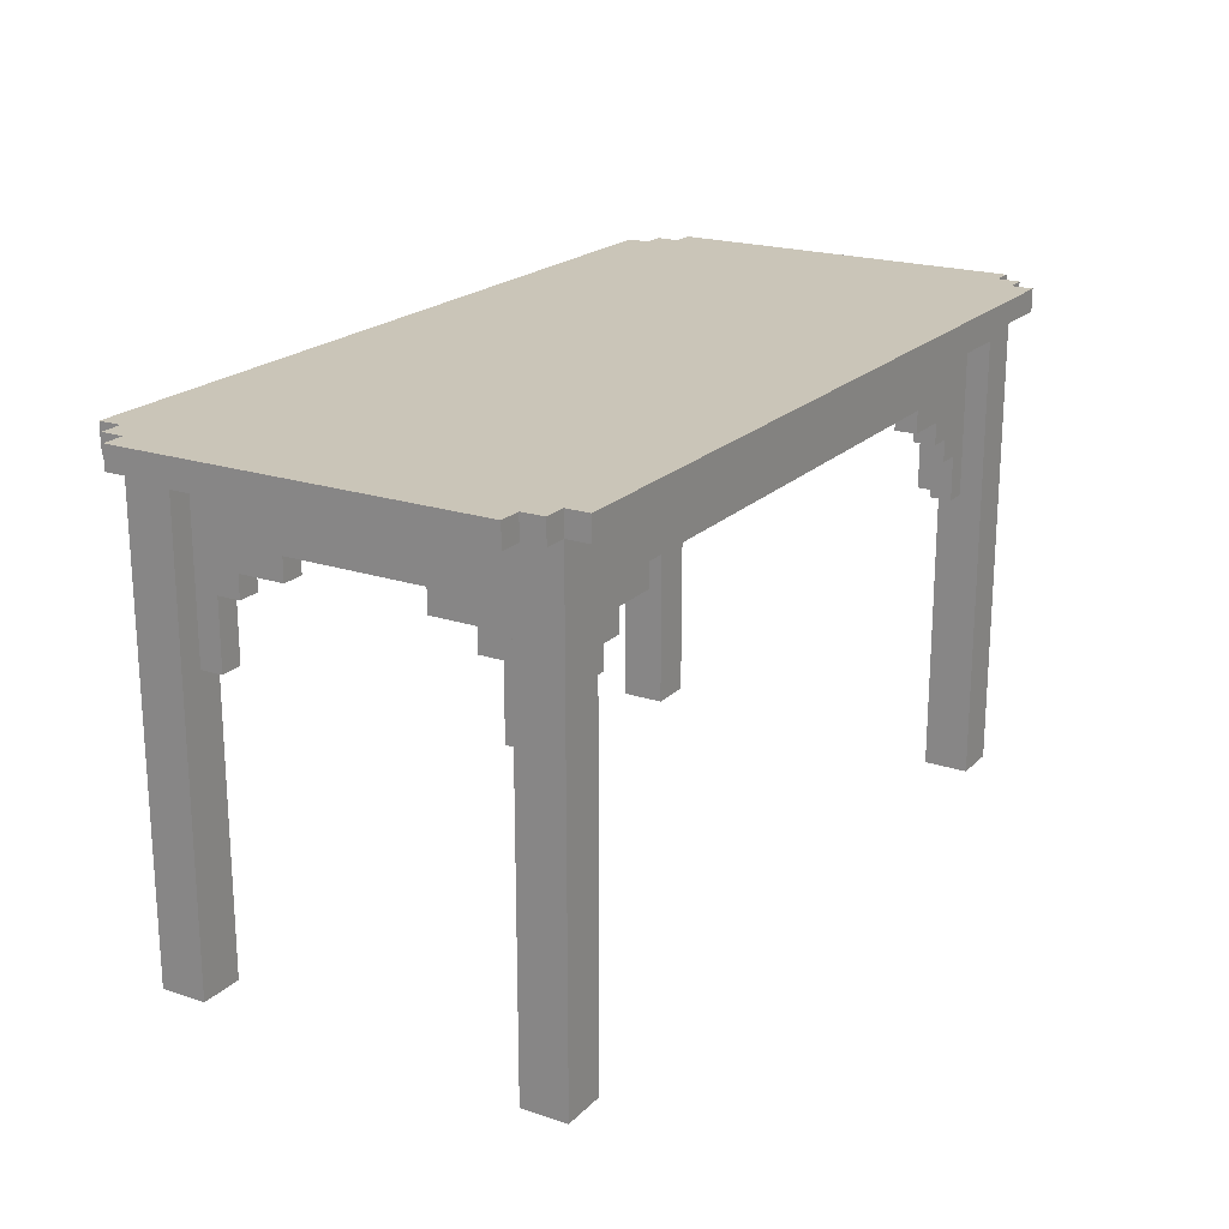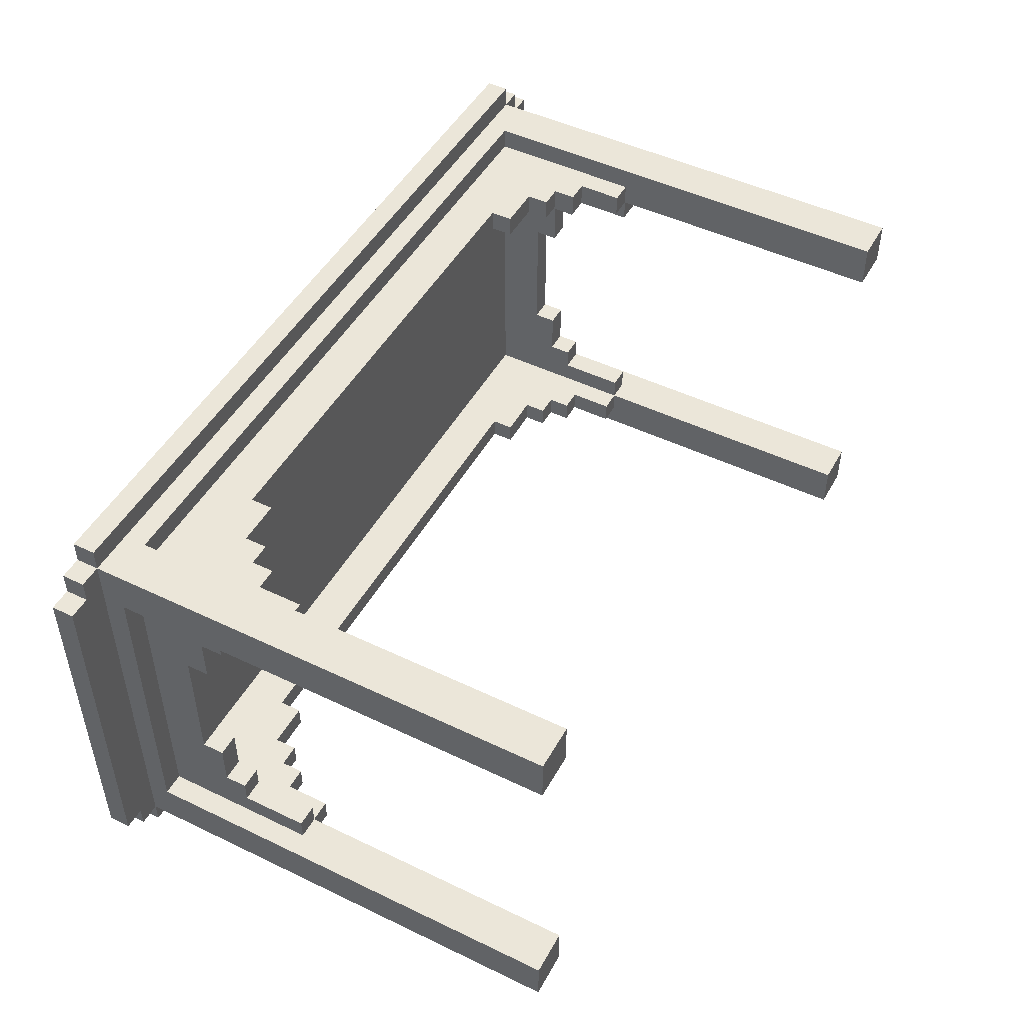
<metadata>
{"format":"obj","ext":"obj","renderer":"f3d","projection":"perspective","resolution":1024,"background":"white","views":[{"elev":20.5,"azim":121.0,"up":"+Y"},{"elev":48.4,"azim":-61.8,"up":"+Z"}]}
</metadata>
<code>
o
v -2 2.1 0.8
v -2 2.1 -0.8
v -2 2.2 0.8
v -2 2.2 -0.8
v -1.9 2.1 0.9
v -1.9 2.1 0.8
v -1.9 2.1 -0.8
v -1.9 2.1 -0.9
v -1.9 2.2 0.9
v -1.9 2.2 0.8
v -1.9 2.2 -0.8
v -1.9 2.2 -0.9
v -1.8 0 0.9
v -1.8 0 0.7
v -1.8 0 -0.7
v -1.8 0 -0.9
v -1.8 2 0.7
v -1.8 2 -0.7
v -1.8 2.1 1
v -1.8 2.1 0.9
v -1.8 2.1 -0.9
v -1.8 2.1 -1
v -1.8 2.2 1
v -1.8 2.2 0.9
v -1.8 2.2 -0.9
v -1.8 2.2 -1
v -1.7 1.3 0.7
v -1.7 1.3 0.6
v -1.7 1.3 -0.6
v -1.7 1.3 -0.7
v -1.7 1.6 0.6
v -1.7 1.6 0.5
v -1.7 1.6 -0.5
v -1.7 1.6 -0.6
v -1.7 1.7 0.5
v -1.7 1.7 0.3
v -1.7 1.7 -0.3
v -1.7 1.7 -0.5
v -1.7 1.8 0.3
v -1.7 1.8 -0.3
v -1.7 2 0.7
v -1.7 2 -0.7
v 1.1 1.7 0.8
v 1.1 1.7 0.7
v 1.1 1.7 -0.7
v 1.1 1.7 -0.8
v 1.1 1.8 0.8
v 1.1 1.8 0.7
v 1.1 1.8 -0.7
v 1.1 1.8 -0.8
v 1.3 1.6 0.8
v 1.3 1.6 0.7
v 1.3 1.6 -0.7
v 1.3 1.6 -0.8
v 1.3 1.7 0.8
v 1.3 1.7 0.7
v 1.3 1.7 -0.7
v 1.3 1.7 -0.8
v 1.4 1.5 0.8
v 1.4 1.5 0.7
v 1.4 1.5 -0.7
v 1.4 1.5 -0.8
v 1.4 1.6 0.8
v 1.4 1.6 0.7
v 1.4 1.6 -0.7
v 1.4 1.6 -0.8
v 1.5 1.3 0.8
v 1.5 1.3 0.7
v 1.5 1.3 -0.7
v 1.5 1.3 -0.8
v 1.5 1.5 0.8
v 1.5 1.5 0.7
v 1.5 1.5 -0.7
v 1.5 1.5 -0.8
v 1.6 0 0.9
v 1.6 0 0.7
v 1.6 0 -0.7
v 1.6 0 -0.9
v 1.6 1.3 0.8
v 1.6 1.3 0.7
v 1.6 1.3 0.6
v 1.6 1.3 -0.6
v 1.6 1.3 -0.7
v 1.6 1.3 -0.8
v 1.6 1.6 0.6
v 1.6 1.6 0.5
v 1.6 1.6 -0.5
v 1.6 1.6 -0.6
v 1.6 1.7 0.5
v 1.6 1.7 0.3
v 1.6 1.7 -0.3
v 1.6 1.7 -0.5
v 1.6 1.8 0.3
v 1.6 1.8 -0.3
v 1.6 2 0.9
v 1.6 2 0.8
v 1.6 2 0.7
v 1.6 2 -0.7
v 1.6 2 -0.8
v 1.6 2 -0.9
v -1.6 0 0.9
v -1.6 0 0.7
v -1.6 0 -0.7
v -1.6 0 -0.9
v -1.6 1.3 0.8
v -1.6 1.3 0.7
v -1.6 1.3 0.6
v -1.6 1.3 -0.6
v -1.6 1.3 -0.7
v -1.6 1.3 -0.8
v -1.6 1.6 0.6
v -1.6 1.6 0.5
v -1.6 1.6 -0.5
v -1.6 1.6 -0.6
v -1.6 1.7 0.5
v -1.6 1.7 0.3
v -1.6 1.7 -0.3
v -1.6 1.7 -0.5
v -1.6 1.8 0.3
v -1.6 1.8 -0.3
v -1.6 2 0.9
v -1.6 2 0.8
v -1.6 2 0.7
v -1.6 2 -0.7
v -1.6 2 -0.8
v -1.6 2 -0.9
v -1.5 1.3 0.8
v -1.5 1.3 0.7
v -1.5 1.3 -0.7
v -1.5 1.3 -0.8
v -1.5 1.5 0.8
v -1.5 1.5 0.7
v -1.5 1.5 -0.7
v -1.5 1.5 -0.8
v -1.4 1.5 0.8
v -1.4 1.5 0.7
v -1.4 1.5 -0.7
v -1.4 1.5 -0.8
v -1.4 1.6 0.8
v -1.4 1.6 0.7
v -1.4 1.6 -0.7
v -1.4 1.6 -0.8
v -1.3 1.6 0.8
v -1.3 1.6 0.7
v -1.3 1.6 -0.7
v -1.3 1.6 -0.8
v -1.3 1.7 0.8
v -1.3 1.7 0.7
v -1.3 1.7 -0.7
v -1.3 1.7 -0.8
v -1.1 1.7 0.8
v -1.1 1.7 0.7
v -1.1 1.7 -0.7
v -1.1 1.7 -0.8
v -1.1 1.8 0.8
v -1.1 1.8 0.7
v -1.1 1.8 -0.7
v -1.1 1.8 -0.8
v 1.7 1.3 0.7
v 1.7 1.3 0.6
v 1.7 1.3 -0.6
v 1.7 1.3 -0.7
v 1.7 1.6 0.6
v 1.7 1.6 0.5
v 1.7 1.6 -0.5
v 1.7 1.6 -0.6
v 1.7 1.7 0.5
v 1.7 1.7 0.3
v 1.7 1.7 -0.3
v 1.7 1.7 -0.5
v 1.7 1.8 0.3
v 1.7 1.8 -0.3
v 1.7 2 0.7
v 1.7 2 -0.7
v 1.8 0 0.9
v 1.8 0 0.7
v 1.8 0 -0.7
v 1.8 0 -0.9
v 1.8 2 0.7
v 1.8 2 -0.7
v 1.8 2.1 1
v 1.8 2.1 0.9
v 1.8 2.1 -0.9
v 1.8 2.1 -1
v 1.8 2.2 1
v 1.8 2.2 0.9
v 1.8 2.2 -0.9
v 1.8 2.2 -1
v 1.9 2.1 0.9
v 1.9 2.1 0.8
v 1.9 2.1 -0.8
v 1.9 2.1 -0.9
v 1.9 2.2 0.9
v 1.9 2.2 0.8
v 1.9 2.2 -0.8
v 1.9 2.2 -0.9
v 2 2.1 0.8
v 2 2.1 -0.8
v 2 2.2 0.8
v 2 2.2 -0.8
v -1.8 2.1 1
v -1.8 2.2 1
v 1.8 2.1 1
v 1.8 2.2 1
v -1.9 2.1 0.9
v -1.9 2.2 0.9
v -1.8 0 0.9
v -1.8 2.1 0.9
v -1.8 2.2 0.9
v -1.6 0 0.9
v -1.6 2 0.9
v 1.6 0 0.9
v 1.6 2 0.9
v 1.8 0 0.9
v 1.8 2.1 0.9
v 1.8 2.2 0.9
v 1.9 2.1 0.9
v 1.9 2.2 0.9
v -2 2.1 0.8
v -2 2.2 0.8
v -1.9 2.1 0.8
v -1.9 2.2 0.8
v -1.6 1.3 0.8
v -1.6 2 0.8
v -1.5 1.3 0.8
v -1.5 1.5 0.8
v -1.4 1.5 0.8
v -1.4 1.6 0.8
v -1.3 1.6 0.8
v -1.3 1.7 0.8
v -1.1 1.7 0.8
v -1.1 1.8 0.8
v 1.1 1.7 0.8
v 1.1 1.8 0.8
v 1.3 1.6 0.8
v 1.3 1.7 0.8
v 1.4 1.5 0.8
v 1.4 1.6 0.8
v 1.5 1.3 0.8
v 1.5 1.5 0.8
v 1.6 1.3 0.8
v 1.6 2 0.8
v 1.9 2.1 0.8
v 1.9 2.2 0.8
v 2 2.1 0.8
v 2 2.2 0.8
v -1.7 1.7 -0.3
v -1.7 1.8 -0.3
v -1.6 1.7 -0.3
v -1.6 1.8 -0.3
v 1.6 1.7 -0.3
v 1.6 1.8 -0.3
v 1.7 1.7 -0.3
v 1.7 1.8 -0.3
v -1.7 1.6 -0.5
v -1.7 1.7 -0.5
v -1.6 1.6 -0.5
v -1.6 1.7 -0.5
v 1.6 1.6 -0.5
v 1.6 1.7 -0.5
v 1.7 1.6 -0.5
v 1.7 1.7 -0.5
v -1.7 1.3 -0.6
v -1.7 1.6 -0.6
v -1.6 1.3 -0.6
v -1.6 1.6 -0.6
v 1.6 1.3 -0.6
v 1.6 1.6 -0.6
v 1.7 1.3 -0.6
v 1.7 1.6 -0.6
v -1.8 0 -0.7
v -1.8 2 -0.7
v -1.7 1.3 -0.7
v -1.7 2 -0.7
v -1.6 0 -0.7
v -1.6 1.3 -0.7
v -1.6 2 -0.7
v -1.5 1.3 -0.7
v -1.5 1.5 -0.7
v -1.4 1.5 -0.7
v -1.4 1.6 -0.7
v -1.3 1.6 -0.7
v -1.3 1.7 -0.7
v -1.1 1.7 -0.7
v -1.1 1.8 -0.7
v 1.1 1.7 -0.7
v 1.1 1.8 -0.7
v 1.3 1.6 -0.7
v 1.3 1.7 -0.7
v 1.4 1.5 -0.7
v 1.4 1.6 -0.7
v 1.5 1.3 -0.7
v 1.5 1.5 -0.7
v 1.6 0 -0.7
v 1.6 1.3 -0.7
v 1.6 2 -0.7
v 1.7 1.3 -0.7
v 1.7 2 -0.7
v 1.8 0 -0.7
v 1.8 2 -0.7
v -1.8 0 0.7
v -1.8 2 0.7
v -1.7 1.3 0.7
v -1.7 2 0.7
v -1.6 0 0.7
v -1.6 1.3 0.7
v -1.6 2 0.7
v -1.5 1.3 0.7
v -1.5 1.5 0.7
v -1.4 1.5 0.7
v -1.4 1.6 0.7
v -1.3 1.6 0.7
v -1.3 1.7 0.7
v -1.1 1.7 0.7
v -1.1 1.8 0.7
v 1.1 1.7 0.7
v 1.1 1.8 0.7
v 1.3 1.6 0.7
v 1.3 1.7 0.7
v 1.4 1.5 0.7
v 1.4 1.6 0.7
v 1.5 1.3 0.7
v 1.5 1.5 0.7
v 1.6 0 0.7
v 1.6 1.3 0.7
v 1.6 2 0.7
v 1.7 1.3 0.7
v 1.7 2 0.7
v 1.8 0 0.7
v 1.8 2 0.7
v -1.7 1.3 0.6
v -1.7 1.6 0.6
v -1.6 1.3 0.6
v -1.6 1.6 0.6
v 1.6 1.3 0.6
v 1.6 1.6 0.6
v 1.7 1.3 0.6
v 1.7 1.6 0.6
v -1.7 1.6 0.5
v -1.7 1.7 0.5
v -1.6 1.6 0.5
v -1.6 1.7 0.5
v 1.6 1.6 0.5
v 1.6 1.7 0.5
v 1.7 1.6 0.5
v 1.7 1.7 0.5
v -1.7 1.7 0.3
v -1.7 1.8 0.3
v -1.6 1.7 0.3
v -1.6 1.8 0.3
v 1.6 1.7 0.3
v 1.6 1.8 0.3
v 1.7 1.7 0.3
v 1.7 1.8 0.3
v -2 2.1 -0.8
v -2 2.2 -0.8
v -1.9 2.1 -0.8
v -1.9 2.2 -0.8
v -1.6 1.3 -0.8
v -1.6 2 -0.8
v -1.5 1.3 -0.8
v -1.5 1.5 -0.8
v -1.4 1.5 -0.8
v -1.4 1.6 -0.8
v -1.3 1.6 -0.8
v -1.3 1.7 -0.8
v -1.1 1.7 -0.8
v -1.1 1.8 -0.8
v 1.1 1.7 -0.8
v 1.1 1.8 -0.8
v 1.3 1.6 -0.8
v 1.3 1.7 -0.8
v 1.4 1.5 -0.8
v 1.4 1.6 -0.8
v 1.5 1.3 -0.8
v 1.5 1.5 -0.8
v 1.6 1.3 -0.8
v 1.6 2 -0.8
v 1.9 2.1 -0.8
v 1.9 2.2 -0.8
v 2 2.1 -0.8
v 2 2.2 -0.8
v -1.9 2.1 -0.9
v -1.9 2.2 -0.9
v -1.8 0 -0.9
v -1.8 2.1 -0.9
v -1.8 2.2 -0.9
v -1.6 0 -0.9
v -1.6 2 -0.9
v 1.6 0 -0.9
v 1.6 2 -0.9
v 1.8 0 -0.9
v 1.8 2.1 -0.9
v 1.8 2.2 -0.9
v 1.9 2.1 -0.9
v 1.9 2.2 -0.9
v -1.8 2.1 -1
v -1.8 2.2 -1
v 1.8 2.1 -1
v 1.8 2.2 -1
v -1.8 0 0.9
v -1.6 0 0.9
v 1.6 0 0.9
v 1.8 0 0.9
v -1.8 0 0.7
v -1.6 0 0.7
v 1.6 0 0.7
v 1.8 0 0.7
v -1.8 0 -0.7
v -1.6 0 -0.7
v 1.6 0 -0.7
v 1.8 0 -0.7
v -1.8 0 -0.9
v -1.6 0 -0.9
v 1.6 0 -0.9
v 1.8 0 -0.9
v -1.6 1.3 0.8
v -1.5 1.3 0.8
v 1.5 1.3 0.8
v 1.6 1.3 0.8
v -1.7 1.3 0.7
v -1.6 1.3 0.7
v -1.5 1.3 0.7
v 1.5 1.3 0.7
v 1.6 1.3 0.7
v 1.7 1.3 0.7
v -1.7 1.3 0.6
v -1.6 1.3 0.6
v 1.6 1.3 0.6
v 1.7 1.3 0.6
v -1.7 1.3 -0.6
v -1.6 1.3 -0.6
v 1.6 1.3 -0.6
v 1.7 1.3 -0.6
v -1.7 1.3 -0.7
v -1.6 1.3 -0.7
v -1.5 1.3 -0.7
v 1.5 1.3 -0.7
v 1.6 1.3 -0.7
v 1.7 1.3 -0.7
v -1.6 1.3 -0.8
v -1.5 1.3 -0.8
v 1.5 1.3 -0.8
v 1.6 1.3 -0.8
v -1.5 1.5 0.8
v -1.4 1.5 0.8
v 1.4 1.5 0.8
v 1.5 1.5 0.8
v -1.5 1.5 0.7
v -1.4 1.5 0.7
v 1.4 1.5 0.7
v 1.5 1.5 0.7
v -1.5 1.5 -0.7
v -1.4 1.5 -0.7
v 1.4 1.5 -0.7
v 1.5 1.5 -0.7
v -1.5 1.5 -0.8
v -1.4 1.5 -0.8
v 1.4 1.5 -0.8
v 1.5 1.5 -0.8
v -1.4 1.6 0.8
v -1.3 1.6 0.8
v 1.3 1.6 0.8
v 1.4 1.6 0.8
v -1.4 1.6 0.7
v -1.3 1.6 0.7
v 1.3 1.6 0.7
v 1.4 1.6 0.7
v -1.7 1.6 0.6
v -1.6 1.6 0.6
v 1.6 1.6 0.6
v 1.7 1.6 0.6
v -1.7 1.6 0.5
v -1.6 1.6 0.5
v 1.6 1.6 0.5
v 1.7 1.6 0.5
v -1.7 1.6 -0.5
v -1.6 1.6 -0.5
v 1.6 1.6 -0.5
v 1.7 1.6 -0.5
v -1.7 1.6 -0.6
v -1.6 1.6 -0.6
v 1.6 1.6 -0.6
v 1.7 1.6 -0.6
v -1.4 1.6 -0.7
v -1.3 1.6 -0.7
v 1.3 1.6 -0.7
v 1.4 1.6 -0.7
v -1.4 1.6 -0.8
v -1.3 1.6 -0.8
v 1.3 1.6 -0.8
v 1.4 1.6 -0.8
v -1.3 1.7 0.8
v -1.1 1.7 0.8
v 1.1 1.7 0.8
v 1.3 1.7 0.8
v -1.3 1.7 0.7
v -1.1 1.7 0.7
v 1.1 1.7 0.7
v 1.3 1.7 0.7
v -1.7 1.7 0.5
v -1.6 1.7 0.5
v 1.6 1.7 0.5
v 1.7 1.7 0.5
v -1.7 1.7 0.3
v -1.6 1.7 0.3
v 1.6 1.7 0.3
v 1.7 1.7 0.3
v -1.7 1.7 -0.3
v -1.6 1.7 -0.3
v 1.6 1.7 -0.3
v 1.7 1.7 -0.3
v -1.7 1.7 -0.5
v -1.6 1.7 -0.5
v 1.6 1.7 -0.5
v 1.7 1.7 -0.5
v -1.3 1.7 -0.7
v -1.1 1.7 -0.7
v 1.1 1.7 -0.7
v 1.3 1.7 -0.7
v -1.3 1.7 -0.8
v -1.1 1.7 -0.8
v 1.1 1.7 -0.8
v 1.3 1.7 -0.8
v -1.1 1.8 0.8
v 1.1 1.8 0.8
v -1.1 1.8 0.7
v 1.1 1.8 0.7
v -1.7 1.8 0.3
v -1.6 1.8 0.3
v 1.6 1.8 0.3
v 1.7 1.8 0.3
v -1.7 1.8 -0.3
v -1.6 1.8 -0.3
v 1.6 1.8 -0.3
v 1.7 1.8 -0.3
v -1.1 1.8 -0.7
v 1.1 1.8 -0.7
v -1.1 1.8 -0.8
v 1.1 1.8 -0.8
v -1.6 2 0.9
v 1.6 2 0.9
v -1.6 2 0.8
v 1.6 2 0.8
v -1.8 2 0.7
v -1.7 2 0.7
v -1.6 2 0.7
v 1.6 2 0.7
v 1.7 2 0.7
v 1.8 2 0.7
v -1.8 2 -0.7
v -1.7 2 -0.7
v -1.6 2 -0.7
v 1.6 2 -0.7
v 1.7 2 -0.7
v 1.8 2 -0.7
v -1.6 2 -0.8
v 1.6 2 -0.8
v -1.6 2 -0.9
v 1.6 2 -0.9
v -1.8 2.1 1
v 1.8 2.1 1
v -1.9 2.1 0.9
v -1.8 2.1 0.9
v 1.8 2.1 0.9
v 1.9 2.1 0.9
v -2 2.1 0.8
v -1.9 2.1 0.8
v 1.9 2.1 0.8
v 2 2.1 0.8
v -2 2.1 -0.8
v -1.9 2.1 -0.8
v 1.9 2.1 -0.8
v 2 2.1 -0.8
v -1.9 2.1 -0.9
v -1.8 2.1 -0.9
v 1.8 2.1 -0.9
v 1.9 2.1 -0.9
v -1.8 2.1 -1
v 1.8 2.1 -1
v -1.8 2.2 1
v 1.8 2.2 1
v -1.9 2.2 0.9
v -1.8 2.2 0.9
v 1.8 2.2 0.9
v 1.9 2.2 0.9
v -2 2.2 0.8
v -1.9 2.2 0.8
v 1.9 2.2 0.8
v 2 2.2 0.8
v -2 2.2 -0.8
v -1.9 2.2 -0.8
v 1.9 2.2 -0.8
v 2 2.2 -0.8
v -1.9 2.2 -0.9
v -1.8 2.2 -0.9
v 1.8 2.2 -0.9
v 1.9 2.2 -0.9
v -1.8 2.2 -1
v 1.8 2.2 -1
f 3 2 1
f 4 2 3
f 9 6 5
f 10 6 9
f 11 8 7
f 12 8 11
f 17 14 13
f 18 16 15
f 20 17 13
f 20 18 17
f 21 16 18
f 21 18 20
f 23 20 19
f 24 20 23
f 25 22 21
f 26 22 25
f 31 28 27
f 34 30 29
f 35 32 31
f 38 34 33
f 39 36 35
f 40 38 37
f 41 39 35
f 41 40 39
f 41 31 27
f 41 35 31
f 42 38 40
f 42 40 41
f 42 30 34
f 42 34 38
f 47 44 43
f 48 44 47
f 49 46 45
f 50 46 49
f 55 52 51
f 56 52 55
f 57 54 53
f 58 54 57
f 63 60 59
f 64 60 63
f 65 62 61
f 66 62 65
f 71 68 67
f 72 68 71
f 73 70 69
f 74 70 73
f 79 76 75
f 80 76 79
f 83 78 77
f 84 78 83
f 85 81 80
f 88 83 82
f 89 86 85
f 92 88 87
f 93 90 89
f 94 92 91
f 95 79 75
f 96 79 95
f 97 94 93
f 97 93 89
f 97 85 80
f 97 89 85
f 98 92 94
f 98 94 97
f 98 83 88
f 98 88 92
f 99 78 84
f 100 78 99
f 101 102 105
f 105 102 106
f 103 104 109
f 109 104 110
f 106 107 111
f 108 109 114
f 111 112 115
f 113 114 118
f 115 116 119
f 117 118 120
f 101 105 121
f 121 105 122
f 119 120 123
f 115 119 123
f 106 111 123
f 111 115 123
f 120 118 124
f 123 120 124
f 114 109 124
f 118 114 124
f 110 104 125
f 125 104 126
f 127 128 131
f 131 128 132
f 129 130 133
f 133 130 134
f 135 136 139
f 139 136 140
f 137 138 141
f 141 138 142
f 143 144 147
f 147 144 148
f 145 146 149
f 149 146 150
f 151 152 155
f 155 152 156
f 153 154 157
f 157 154 158
f 159 160 163
f 161 162 166
f 163 164 167
f 165 166 170
f 167 168 171
f 169 170 172
f 167 171 173
f 171 172 173
f 159 163 173
f 163 167 173
f 172 170 174
f 173 172 174
f 166 162 174
f 170 166 174
f 175 176 179
f 177 178 180
f 175 179 182
f 179 180 182
f 180 178 183
f 182 180 183
f 181 182 185
f 185 182 186
f 183 184 187
f 187 184 188
f 189 190 193
f 193 190 194
f 191 192 195
f 195 192 196
f 197 198 199
f 199 198 200
f 203 202 201
f 204 202 203
f 208 206 205
f 209 206 208
f 210 208 207
f 211 208 210
f 213 208 211
f 214 213 212
f 215 208 213
f 215 213 214
f 217 216 215
f 218 216 217
f 221 220 219
f 222 220 221
f 225 224 223
f 226 224 225
f 227 224 226
f 228 224 227
f 229 224 228
f 230 224 229
f 231 224 230
f 232 224 231
f 234 224 232
f 236 234 233
f 238 236 235
f 240 238 237
f 241 240 239
f 242 224 234
f 242 240 241
f 242 234 236
f 242 238 240
f 242 236 238
f 245 244 243
f 246 244 245
f 249 248 247
f 250 248 249
f 253 252 251
f 254 252 253
f 257 256 255
f 258 256 257
f 261 260 259
f 262 260 261
f 265 264 263
f 266 264 265
f 269 268 267
f 270 268 269
f 273 272 271
f 274 272 273
f 275 273 271
f 276 273 275
f 278 277 276
f 279 277 278
f 280 277 279
f 281 277 280
f 282 277 281
f 283 277 282
f 284 277 283
f 285 277 284
f 287 277 285
f 289 287 286
f 291 289 288
f 293 291 290
f 295 293 292
f 296 277 287
f 296 287 289
f 296 293 295
f 296 289 291
f 296 291 293
f 297 295 294
f 299 297 294
f 299 298 297
f 300 298 299
f 301 302 303
f 303 302 304
f 301 303 305
f 305 303 306
f 306 307 308
f 308 307 309
f 309 307 310
f 310 307 311
f 311 307 312
f 312 307 313
f 313 307 314
f 314 307 315
f 315 307 317
f 316 317 319
f 318 319 321
f 320 321 323
f 322 323 325
f 317 307 326
f 319 317 326
f 325 323 326
f 321 319 326
f 323 321 326
f 324 325 327
f 324 327 329
f 327 328 329
f 329 328 330
f 331 332 333
f 333 332 334
f 335 336 337
f 337 336 338
f 339 340 341
f 341 340 342
f 343 344 345
f 345 344 346
f 347 348 349
f 349 348 350
f 351 352 353
f 353 352 354
f 355 356 357
f 357 356 358
f 359 360 361
f 361 360 362
f 362 360 363
f 363 360 364
f 364 360 365
f 365 360 366
f 366 360 367
f 367 360 368
f 368 360 370
f 369 370 372
f 371 372 374
f 373 374 376
f 375 376 377
f 370 360 378
f 377 376 378
f 372 370 378
f 376 374 378
f 374 372 378
f 379 380 381
f 381 380 382
f 383 384 386
f 386 384 387
f 385 386 388
f 388 386 389
f 389 386 391
f 390 391 392
f 391 386 393
f 392 391 393
f 393 394 395
f 395 394 396
f 397 398 399
f 399 398 400
f 405 402 401
f 406 402 405
f 407 404 403
f 408 404 407
f 413 410 409
f 414 410 413
f 415 412 411
f 416 412 415
f 422 418 417
f 423 418 422
f 424 420 419
f 425 420 424
f 427 422 421
f 428 422 427
f 429 426 425
f 430 426 429
f 435 432 431
f 436 432 435
f 439 434 433
f 440 434 439
f 441 437 436
f 442 437 441
f 443 439 438
f 444 439 443
f 449 446 445
f 450 446 449
f 451 448 447
f 452 448 451
f 457 454 453
f 458 454 457
f 459 456 455
f 460 456 459
f 465 462 461
f 466 462 465
f 467 464 463
f 468 464 467
f 473 470 469
f 474 470 473
f 475 472 471
f 476 472 475
f 481 478 477
f 482 478 481
f 483 480 479
f 484 480 483
f 489 486 485
f 490 486 489
f 491 488 487
f 492 488 491
f 497 494 493
f 498 494 497
f 499 496 495
f 500 496 499
f 505 502 501
f 506 502 505
f 507 504 503
f 508 504 507
f 513 510 509
f 514 510 513
f 515 512 511
f 516 512 515
f 521 518 517
f 522 518 521
f 523 520 519
f 524 520 523
f 527 526 525
f 528 526 527
f 533 530 529
f 534 530 533
f 535 532 531
f 536 532 535
f 539 538 537
f 540 538 539
f 543 542 541
f 544 542 543
f 551 546 545
f 552 546 551
f 553 548 547
f 554 548 553
f 555 550 549
f 556 550 555
f 559 558 557
f 560 558 559
f 564 562 561
f 565 562 564
f 568 564 563
f 569 566 565
f 571 568 567
f 572 564 568
f 572 568 571
f 573 570 569
f 573 569 565
f 574 570 573
f 575 564 572
f 576 564 575
f 577 573 565
f 578 573 577
f 579 577 576
f 580 577 579
f 581 582 584
f 584 582 585
f 583 584 588
f 585 586 588
f 584 585 588
f 588 586 589
f 587 588 591
f 589 590 591
f 588 589 591
f 591 590 592
f 592 590 593
f 593 590 594
f 592 593 595
f 595 593 596
f 596 593 597
f 597 593 598
f 596 597 599
f 599 597 600

</code>
